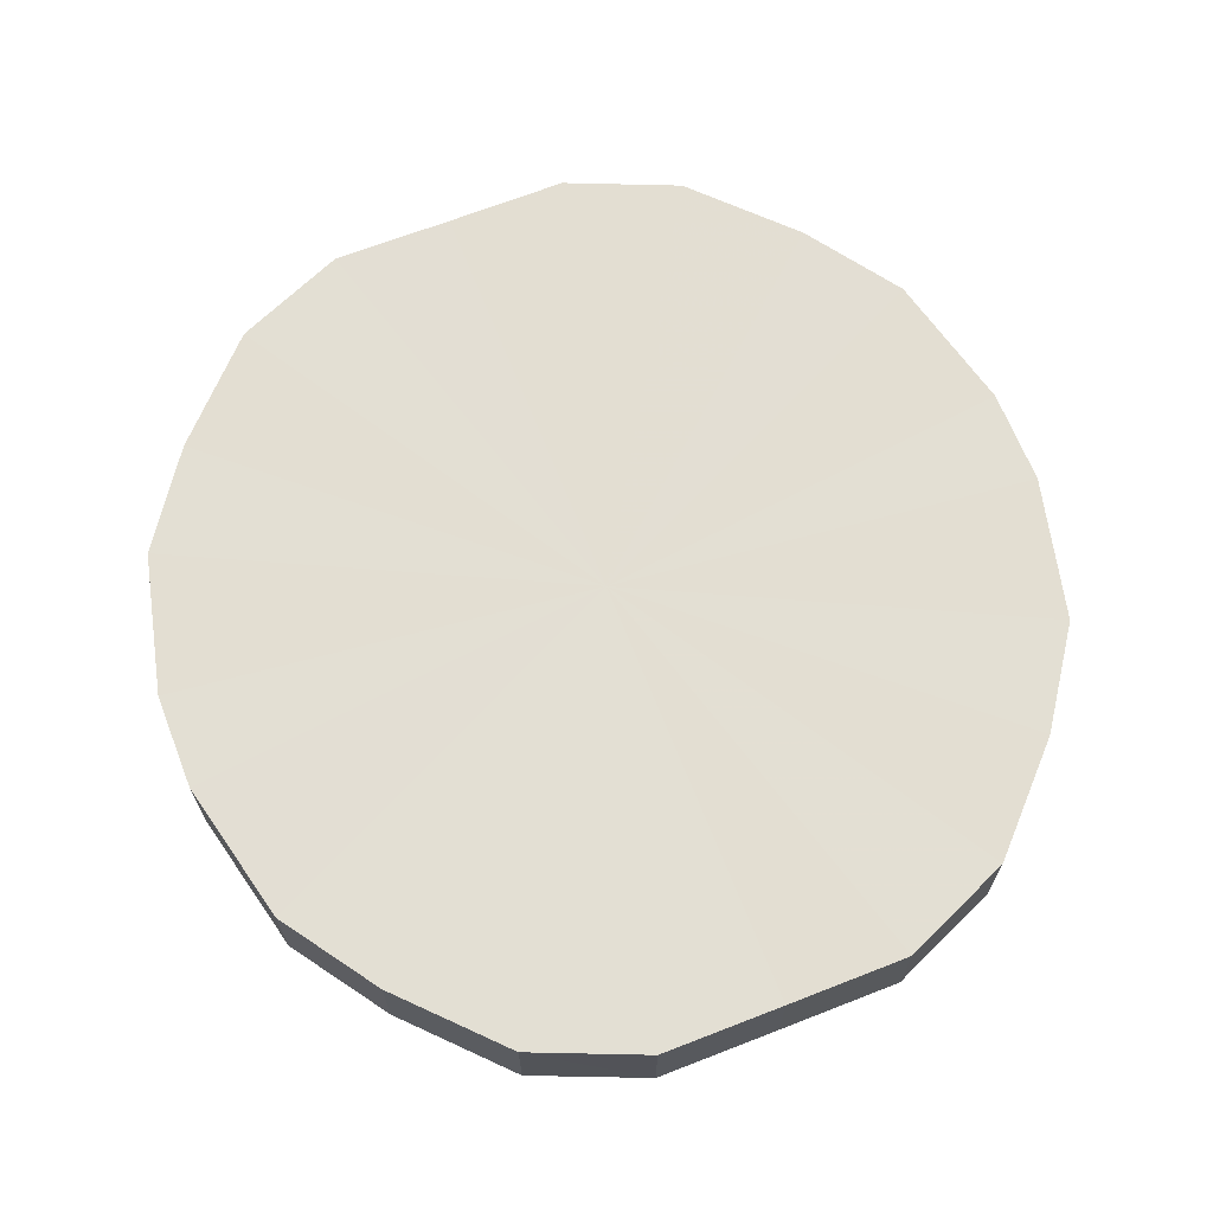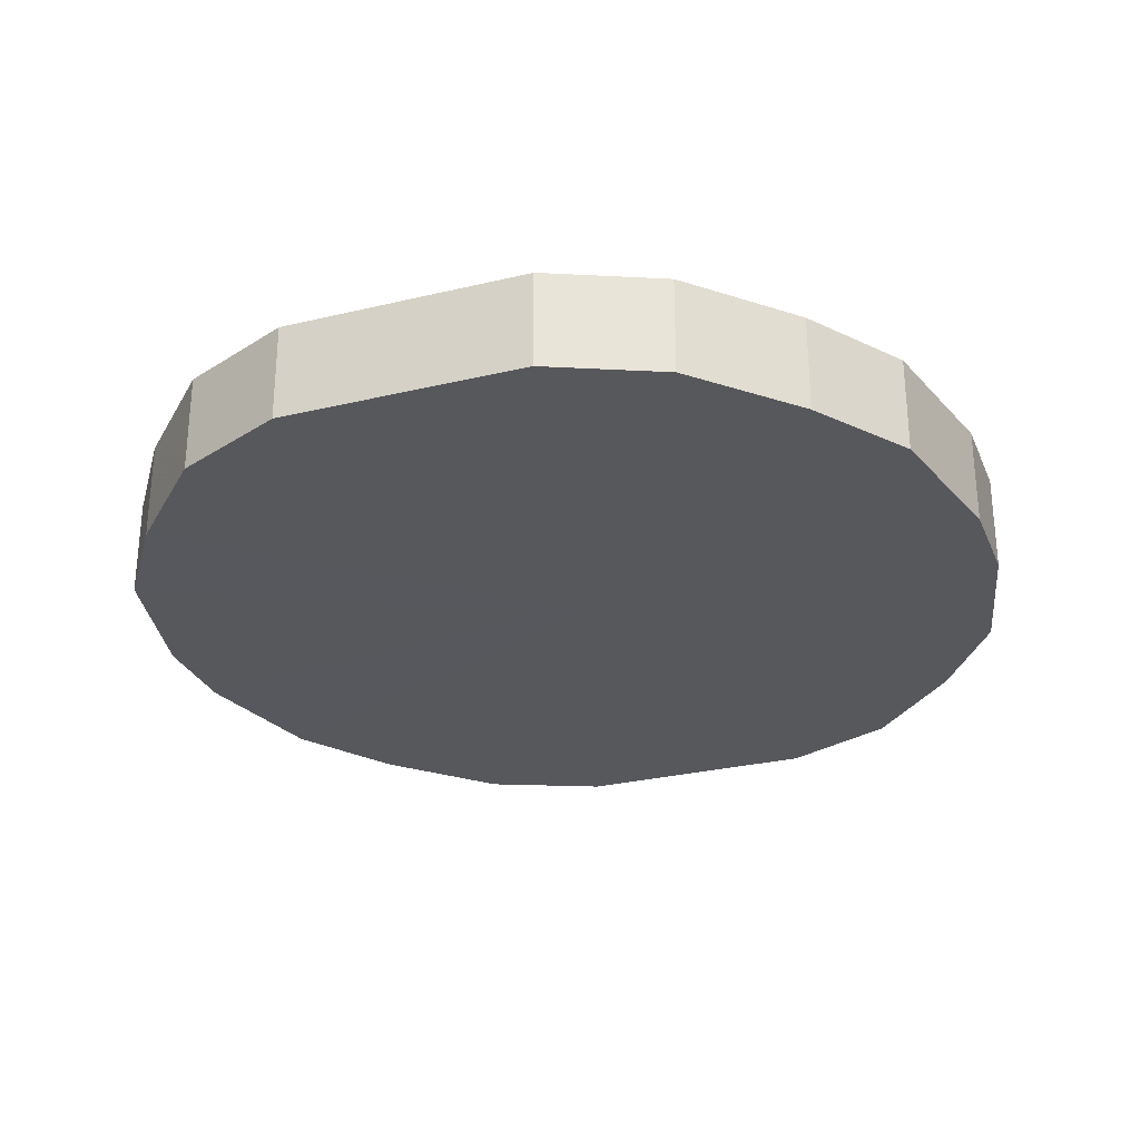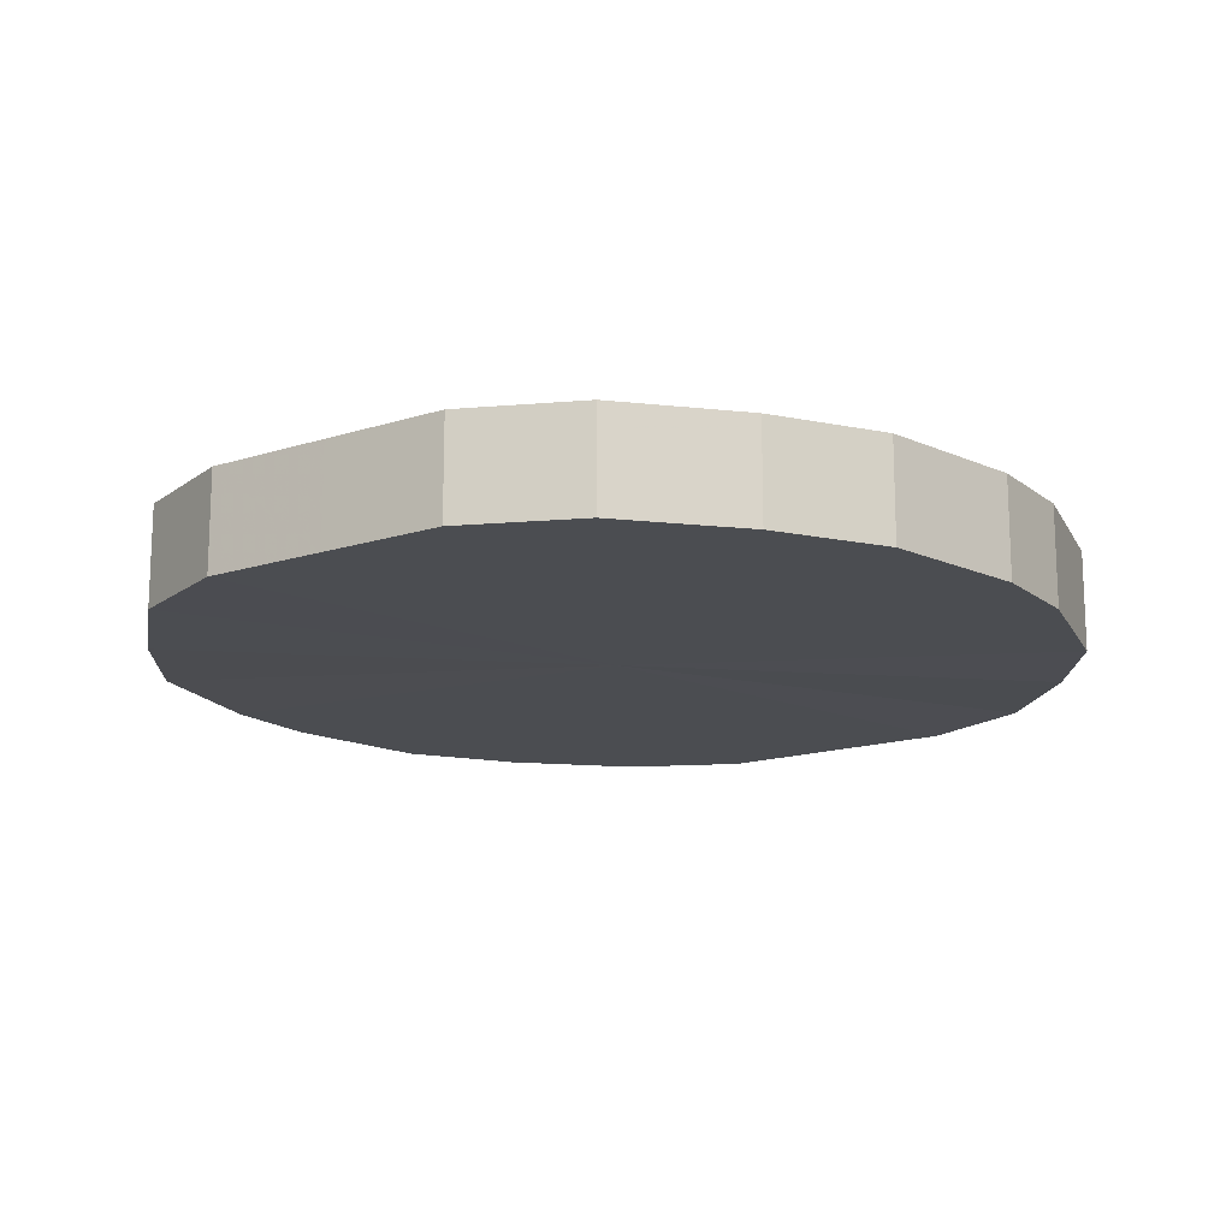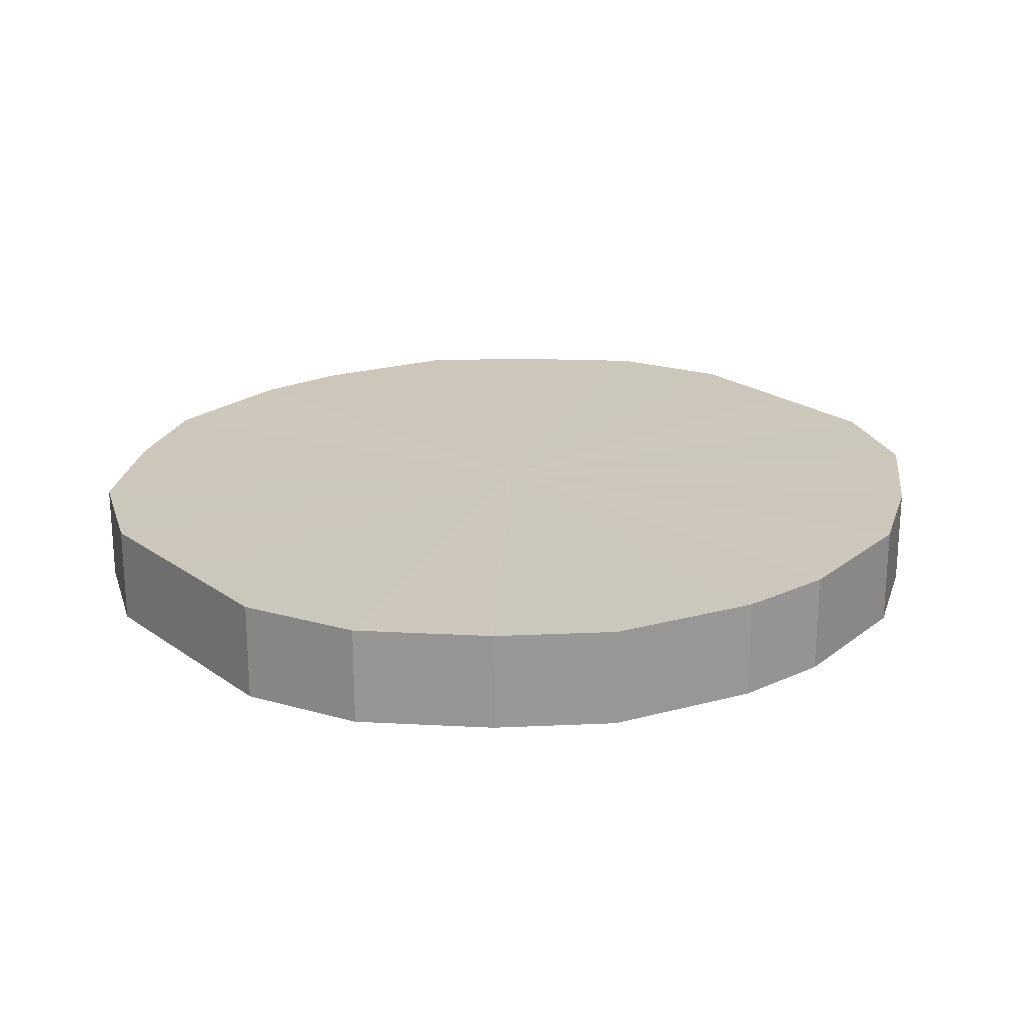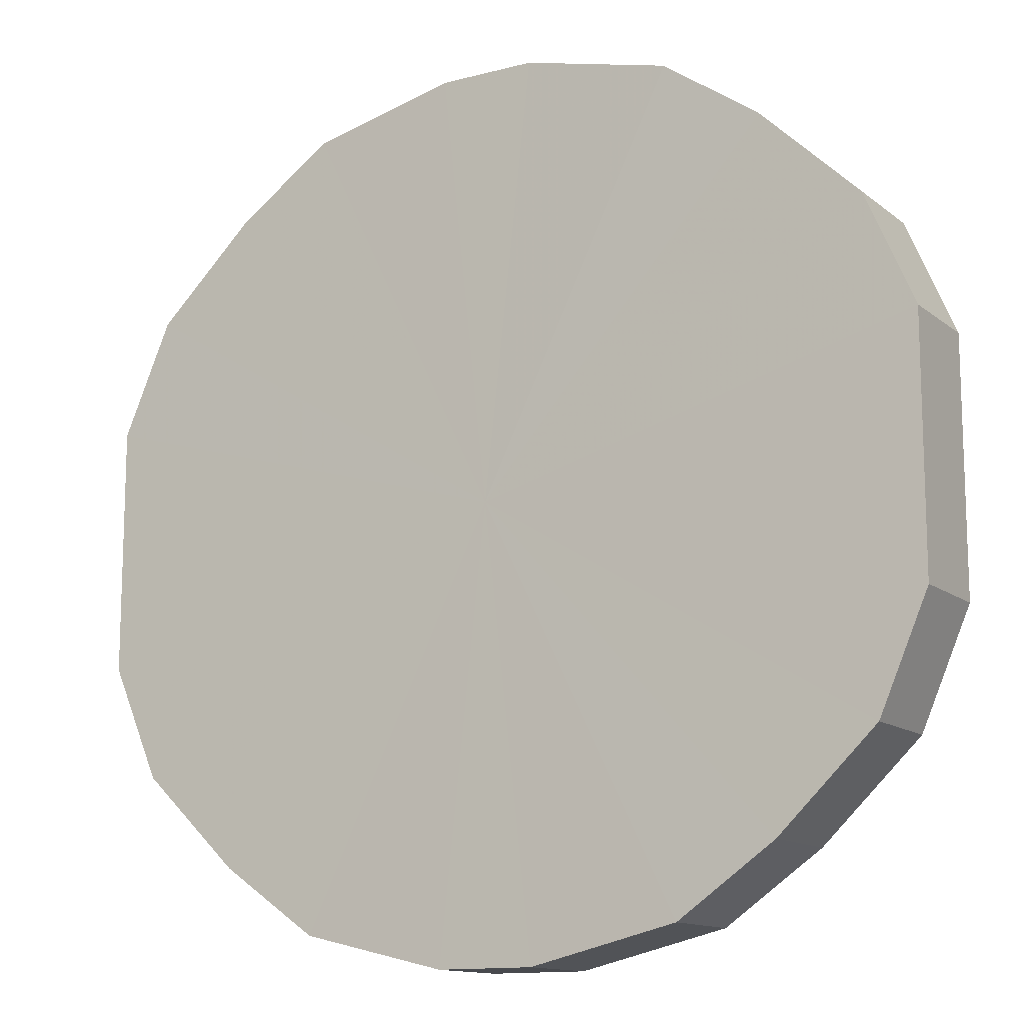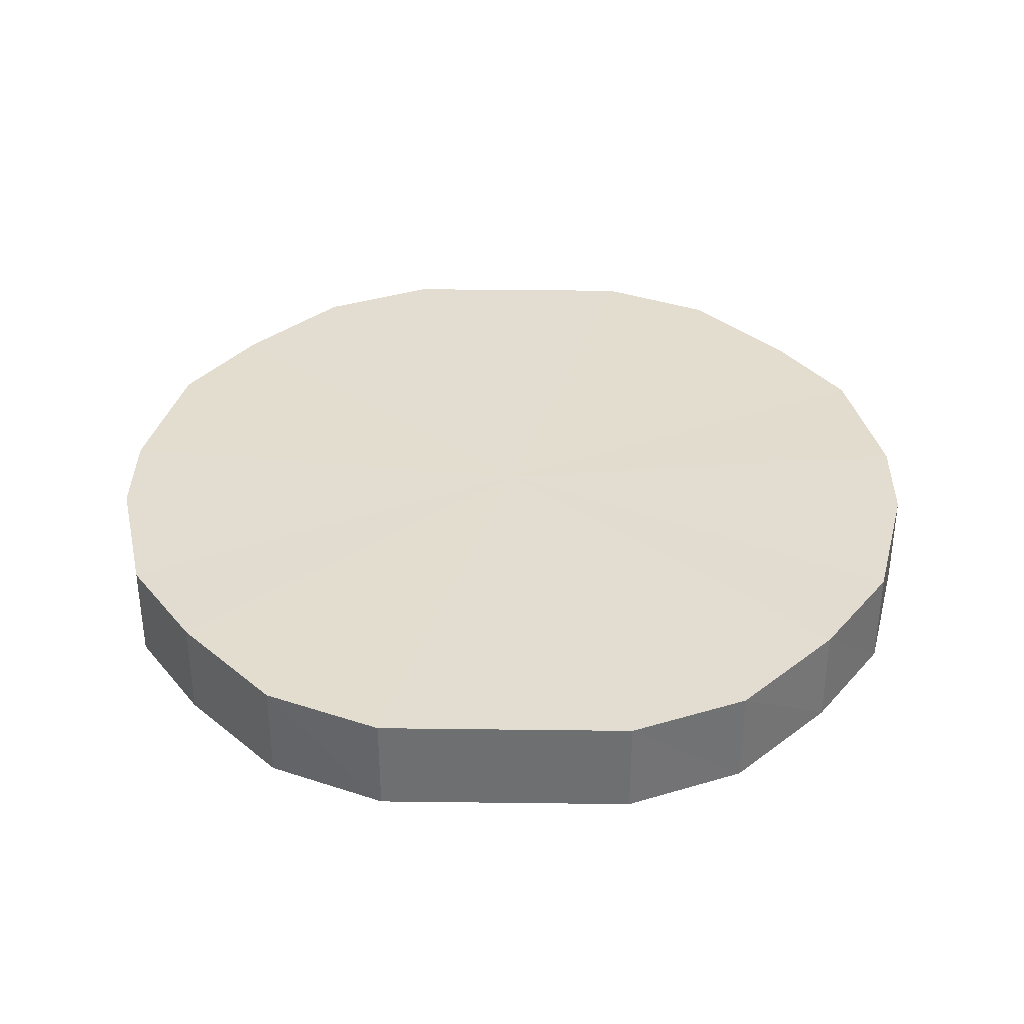
<metadata>
{"format":"obj","ext":"obj","renderer":"f3d","projection":"perspective","resolution":1024,"background":"white","views":[{"elev":67.3,"azim":68.5,"up":"+Y"},{"elev":-28.6,"azim":109.8,"up":"+Y"},{"elev":-15.8,"azim":123.3,"up":"+Y"},{"elev":21.6,"azim":-39.1,"up":"+Y"},{"elev":-13.0,"azim":30.7,"up":"+Z"},{"elev":35.1,"azim":-89.1,"up":"+Y"}]}
</metadata>
<code>
o 9922
v 2246 1852 10.49
v 2246 1852 10.51
v 2246 1852 10.49
v 2246 1852 10.54
v 2246 1852 10.51
v 2246 1852 10.46
v 2246 1852 10.46
v 2246 1852 10.56
v 2246 1852 10.54
v 2246 1852 10.44
v 2246 1852 10.44
v 2246 1852 10.57
v 2246 1852 10.56
v 2246 1852 10.42
v 2246 1852 10.42
v 2246 1852 10.58
v 2246 1852 10.57
v 2246 1852 10.41
v 2246 1852 10.41
v 2246 1852 10.58
v 2246 1852 10.58
v 2246 1852 10.4
v 2246 1852 10.4
v 2246 1852 10.57
v 2246 1852 10.58
v 2246 1852 10.4
v 2246 1852 10.4
v 2246 1852 10.56
v 2246 1852 10.57
v 2246 1852 10.41
v 2246 1852 10.41
v 2246 1852 10.54
v 2246 1852 10.56
v 2246 1852 10.42
v 2246 1852 10.42
v 2246 1852 10.51
v 2246 1852 10.54
v 2246 1852 10.44
v 2246 1852 10.44
v 2246 1852 10.49
v 2246 1852 10.51
v 2246 1852 10.46
v 2246 1852 10.46
v 2246 1852 10.49
v 2246 1852 10.49
v 2246 1852 10.51
v 2246 1852 10.51
v 2246 1852 10.54
v 2246 1852 10.54
v 2246 1852 10.46
v 2246 1852 10.49
v 2246 1852 10.44
v 2246 1852 10.46
v 2246 1852 10.56
v 2246 1852 10.56
v 2246 1852 10.42
v 2246 1852 10.44
v 2246 1852 10.41
v 2246 1852 10.42
v 2246 1852 10.57
v 2246 1852 10.57
v 2246 1852 10.4
v 2246 1852 10.41
v 2246 1852 10.4
v 2246 1852 10.4
v 2246 1852 10.58
v 2246 1852 10.58
v 2246 1852 10.41
v 2246 1852 10.4
v 2246 1852 10.42
v 2246 1852 10.41
v 2246 1852 10.58
v 2246 1852 10.58
v 2246 1852 10.44
v 2246 1852 10.42
v 2246 1852 10.46
v 2246 1852 10.44
v 2246 1852 10.57
v 2246 1852 10.57
v 2246 1852 10.49
v 2246 1852 10.46
v 2246 1852 10.51
v 2246 1852 10.49
v 2246 1852 10.56
v 2246 1852 10.56
v 2246 1852 10.54
v 2246 1852 10.51
v 2246 1852 10.54
v 2246 1852 10.49
v 2246 1852 10.51
v 2246 1852 10.49
v 2246 1852 10.54
v 2246 1852 10.46
v 2246 1852 10.56
v 2246 1852 10.44
v 2246 1852 10.57
v 2246 1852 10.42
v 2246 1852 10.58
v 2246 1852 10.41
v 2246 1852 10.58
v 2246 1852 10.4
v 2246 1852 10.57
v 2246 1852 10.4
v 2246 1852 10.56
v 2246 1852 10.41
v 2246 1852 10.54
v 2246 1852 10.42
v 2246 1852 10.51
v 2246 1852 10.44
v 2246 1852 10.49
v 2246 1852 10.46
v 2246 1852 10.49
v 2246 1852 10.49
v 2246 1852 10.51
v 2246 1852 10.46
v 2246 1852 10.54
v 2246 1852 10.44
v 2246 1852 10.56
v 2246 1852 10.42
v 2246 1852 10.57
v 2246 1852 10.41
v 2246 1852 10.58
v 2246 1852 10.4
v 2246 1852 10.58
v 2246 1852 10.4
v 2246 1852 10.57
v 2246 1852 10.41
v 2246 1852 10.56
v 2246 1852 10.42
v 2246 1852 10.54
v 2246 1852 10.44
v 2246 1852 10.51
v 2246 1852 10.46
v 2246 1852 10.49
f 1 2 3
f 2 4 5
f 6 1 7
f 4 8 9
f 10 6 11
f 8 12 13
f 14 10 15
f 12 16 17
f 18 14 19
f 16 20 21
f 22 18 23
f 20 24 25
f 26 22 27
f 24 28 29
f 30 26 31
f 28 32 33
f 34 30 35
f 32 36 37
f 38 34 39
f 36 40 41
f 42 38 43
f 40 42 44
f 45 46 47
f 47 48 49
f 50 51 45
f 52 53 50
f 49 54 55
f 56 57 52
f 58 59 56
f 55 60 61
f 62 63 58
f 64 65 62
f 61 66 67
f 68 69 64
f 70 71 68
f 67 72 73
f 74 75 70
f 76 77 74
f 73 78 79
f 80 81 76
f 82 83 80
f 79 84 85
f 86 87 82
f 85 88 86
f 89 90 91
f 89 92 90
f 89 91 93
f 89 94 92
f 89 93 95
f 89 96 94
f 89 95 97
f 89 98 96
f 89 97 99
f 89 100 98
f 89 99 101
f 89 102 100
f 89 101 103
f 89 104 102
f 89 103 105
f 89 106 104
f 89 105 107
f 89 108 106
f 89 107 109
f 89 110 108
f 89 109 111
f 89 111 110
f 112 113 114
f 112 115 113
f 112 114 116
f 112 117 115
f 112 116 118
f 112 119 117
f 112 118 120
f 112 121 119
f 112 120 122
f 112 123 121
f 112 122 124
f 112 125 123
f 112 124 126
f 112 127 125
f 112 126 128
f 112 129 127
f 112 128 130
f 112 131 129
f 112 130 132
f 112 133 131
f 112 132 134
f 112 134 133

</code>
